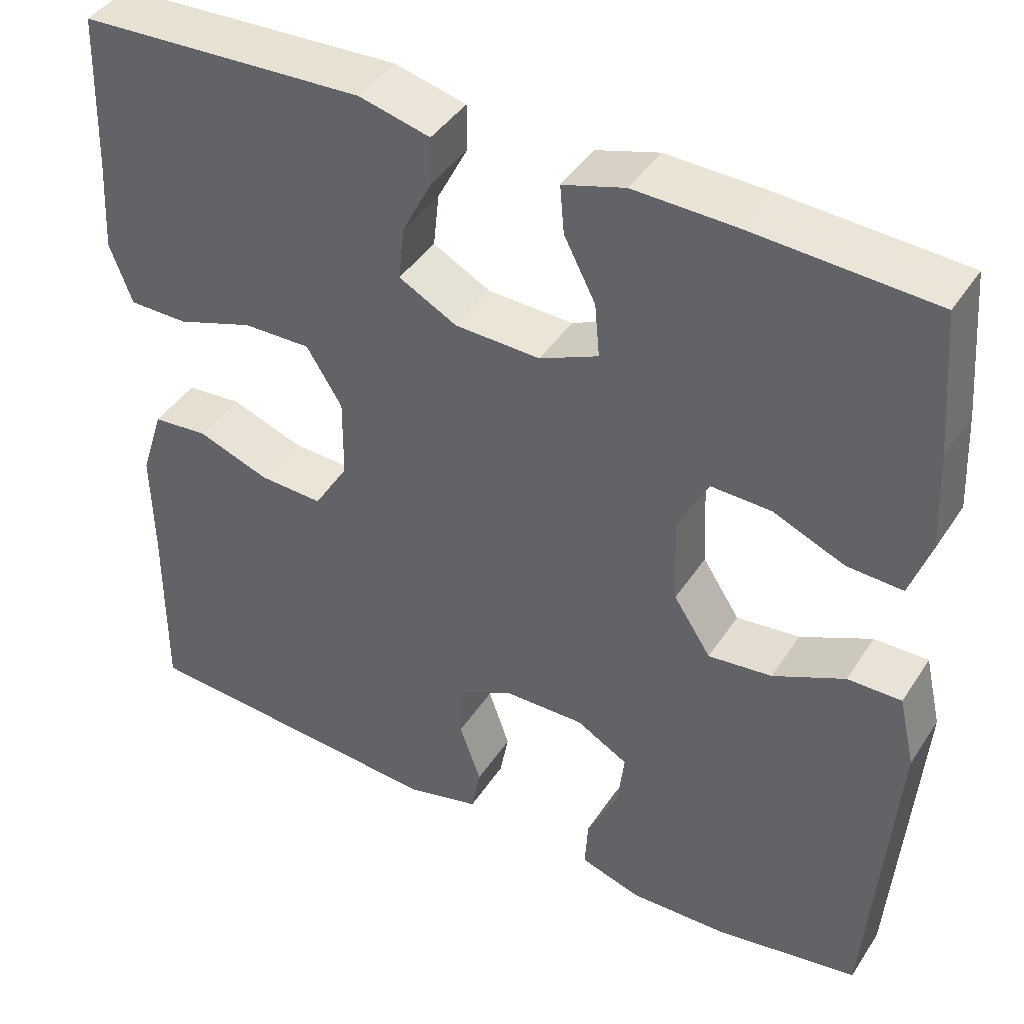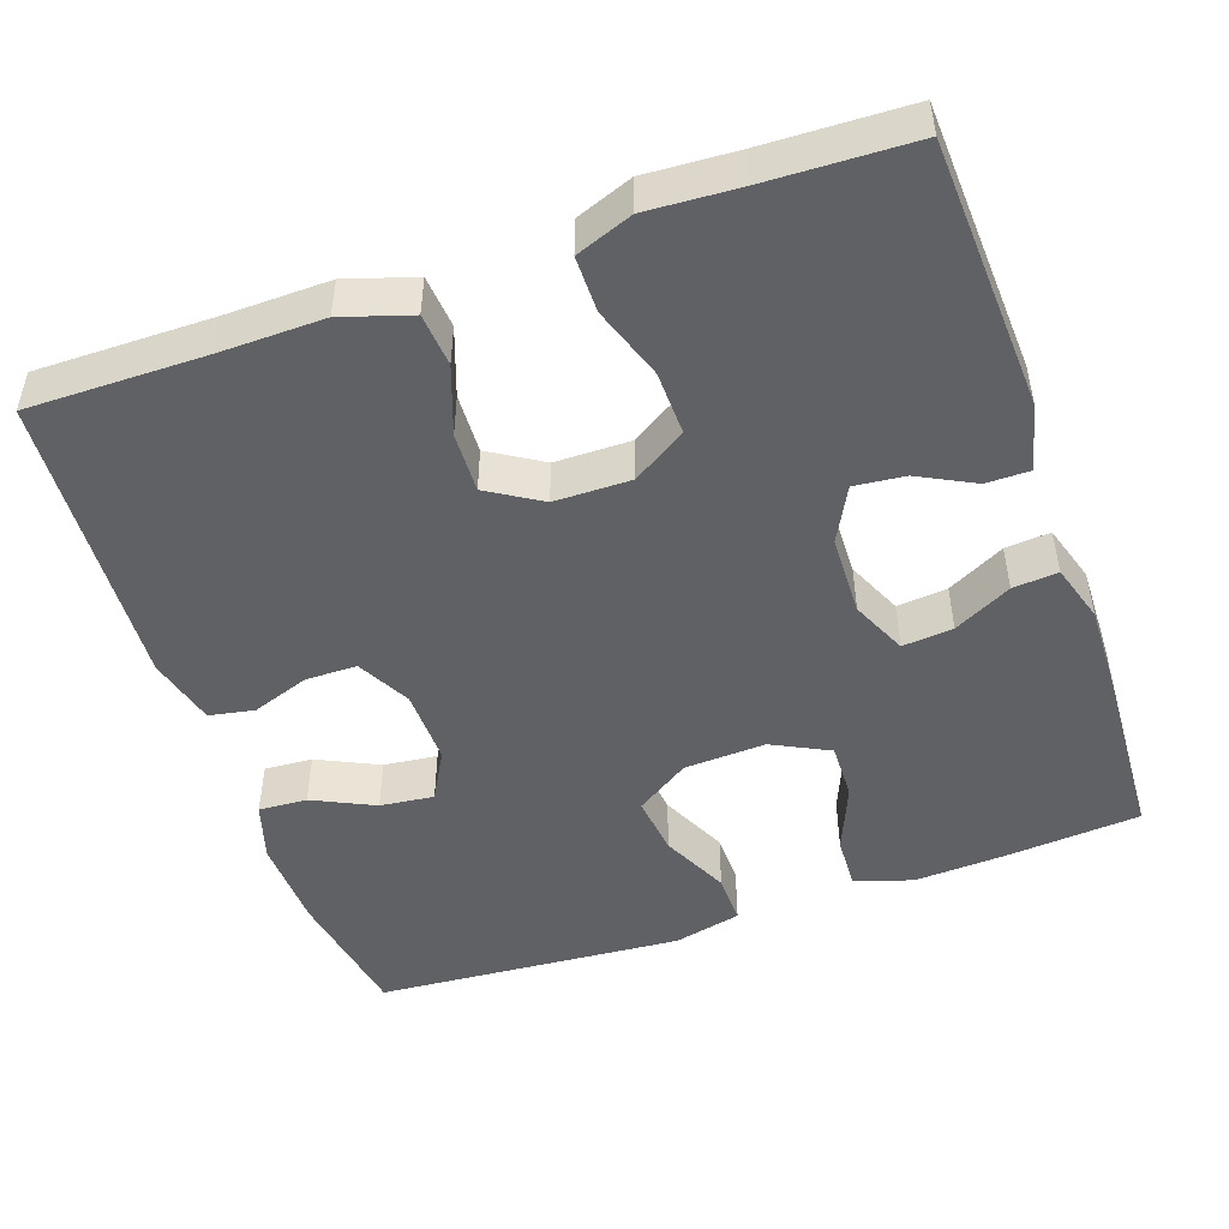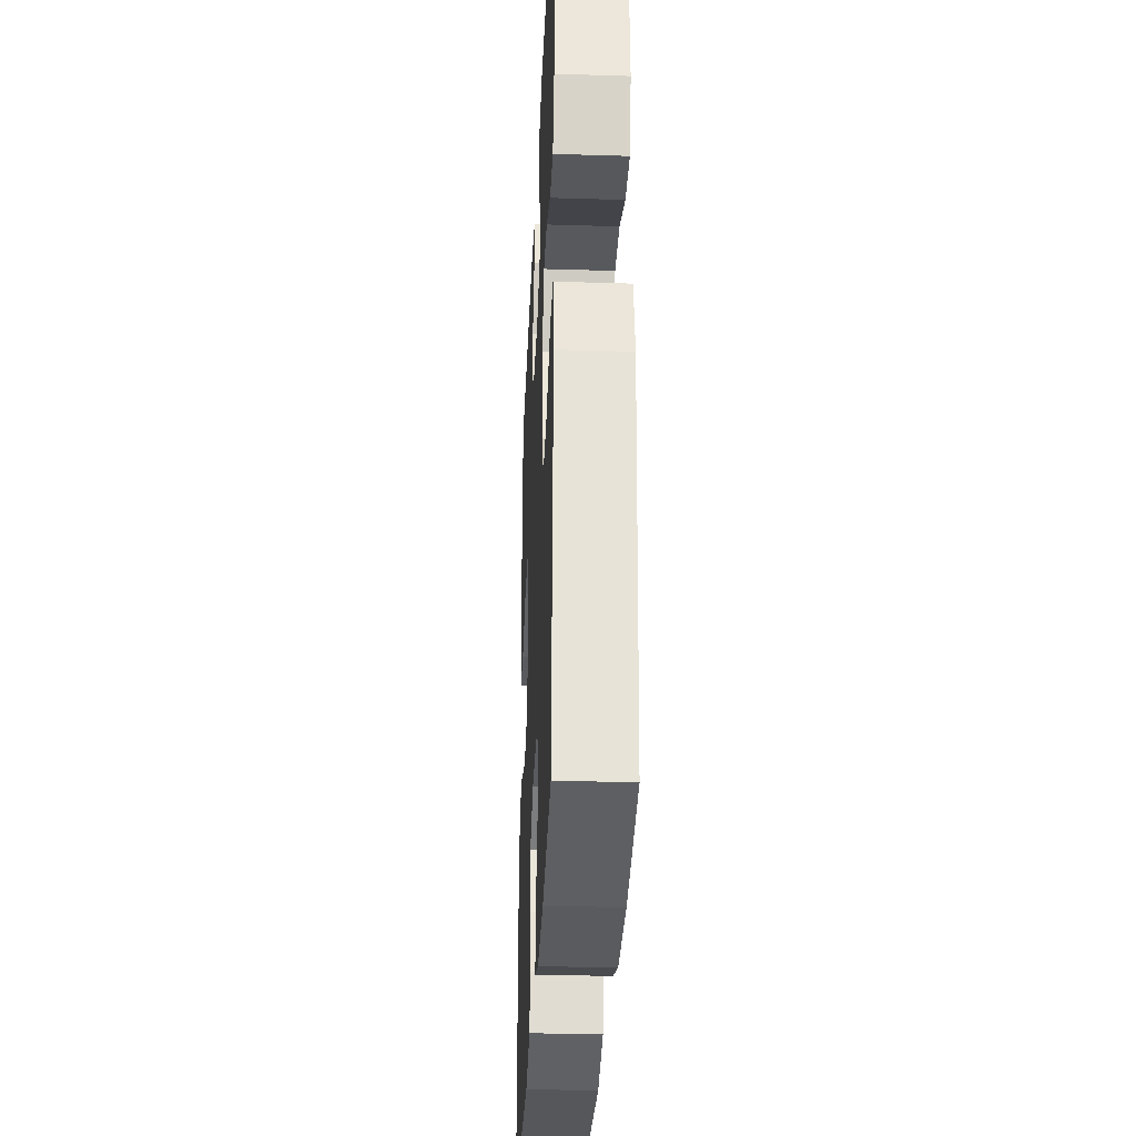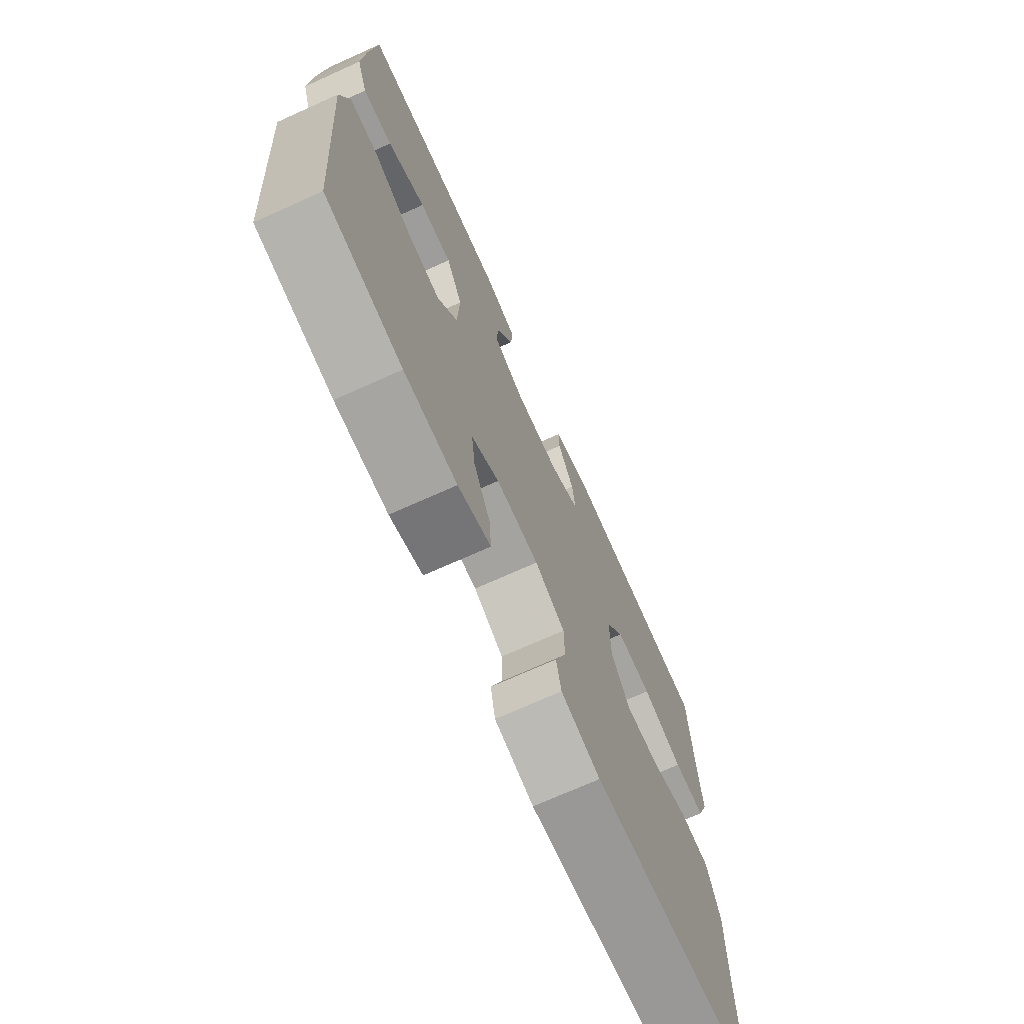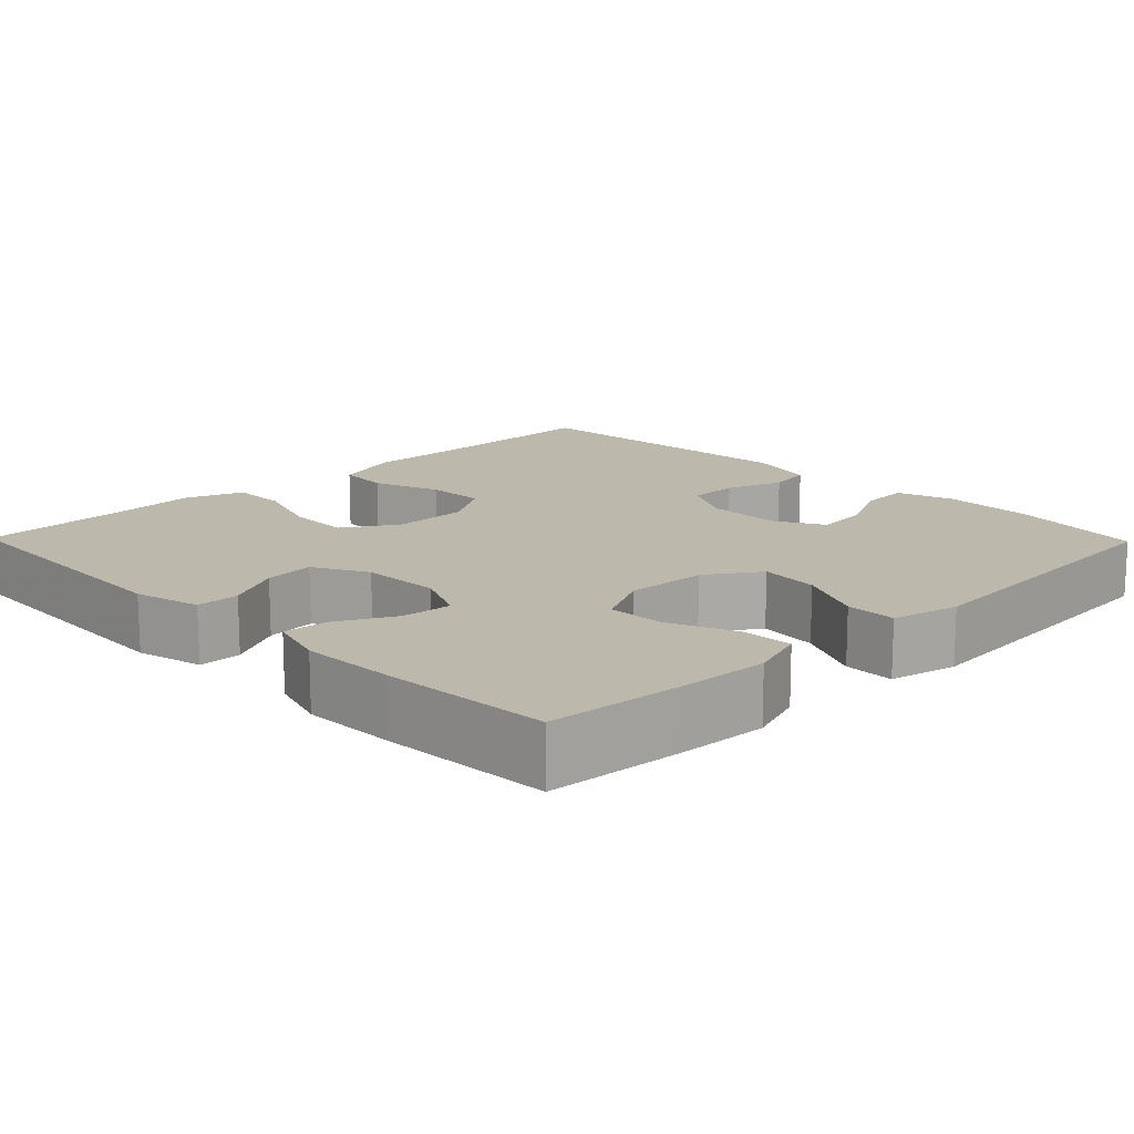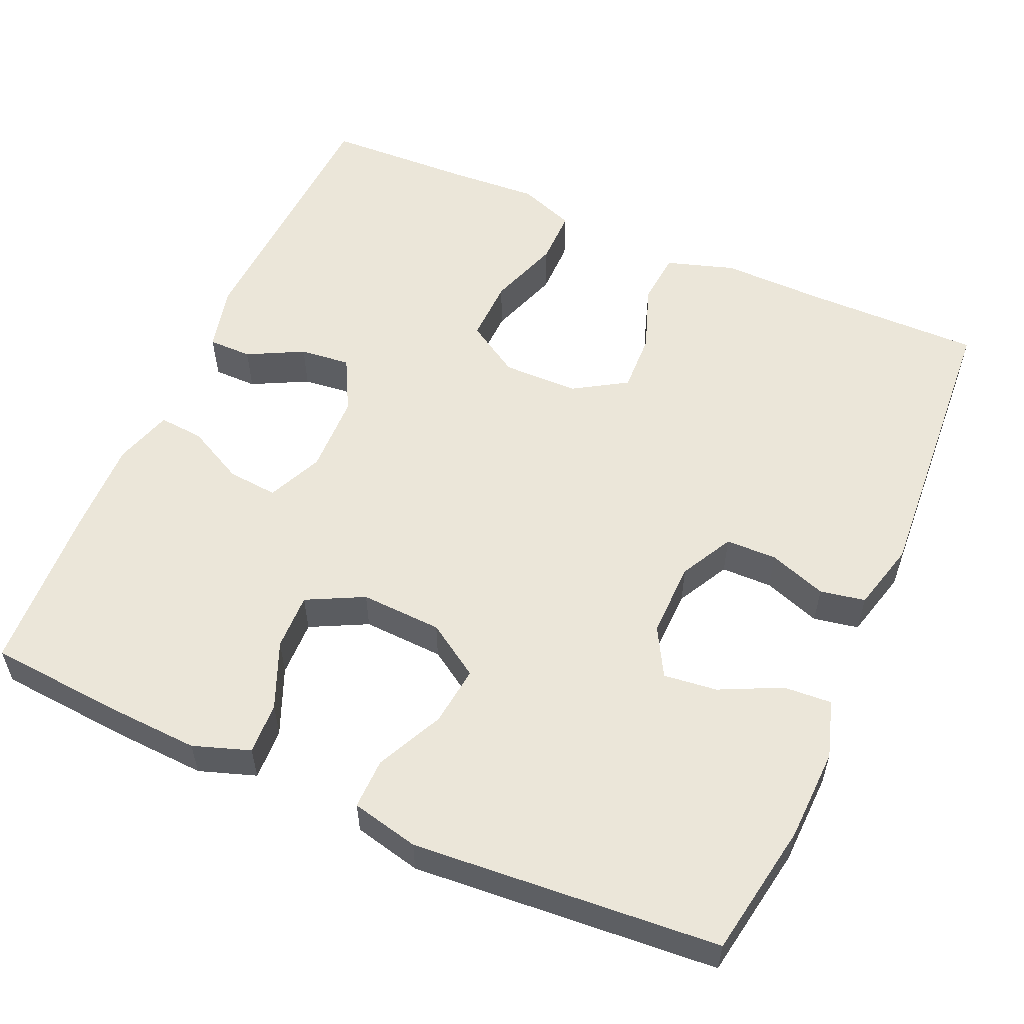
<metadata>
{"format":"obj","ext":"obj","renderer":"f3d","projection":"perspective","resolution":1024,"background":"white","views":[{"elev":42.4,"azim":30.6,"up":"+Z"},{"elev":-48.7,"azim":-70.7,"up":"+Y"},{"elev":-31.0,"azim":87.5,"up":"+Z"},{"elev":-72.0,"azim":114.2,"up":"+Z"},{"elev":14.8,"azim":45.7,"up":"+Y"},{"elev":55.9,"azim":113.8,"up":"+Y"}]}
</metadata>
<code>
v -0.5 0.07 -0.5
v -0.498 0.07 -0.272
v -0.5 0.07 -0.139
v -0.472 0.07 -0.051
v -0.404 0.07 -0.045
v -0.317 0.07 -0.076
v -0.24 0.07 -0.079
v -0.198 0.07 -0.011
v -0.197 0.07 0.087
v -0.24 0.07 0.156
v -0.322 0.07 0.154
v -0.415 0.07 0.122
v -0.487 0.07 0.122
v -0.514 0.07 0.195
v -0.507 0.07 0.311
v -0.5 0.07 0.5
v -0.153 0.07 0.517
v -0.067 0.07 0.496
v -0.067 0.07 0.44
v -0.104 0.07 0.368
v -0.111 0.07 0.303
v -0.041 0.07 0.266
v 0.062 0.07 0.263
v 0.133 0.07 0.295
v 0.127 0.07 0.36
v 0.089 0.07 0.434
v 0.084 0.07 0.492
v 0.159 0.07 0.515
v 0.28 0.07 0.512
v 0.5 0.07 0.5
v 0.514 0.07 0.327
v 0.52 0.07 0.209
v 0.495 0.07 0.136
v 0.428 0.07 0.139
v 0.342 0.07 0.175
v 0.269 0.07 0.177
v 0.232 0.07 0.104
v 0.237 0.07 -0.001
v 0.282 0.07 -0.07
v 0.359 0.07 -0.061
v 0.445 0.07 -0.02
v 0.51 0.07 -0.019
v 0.53 0.07 -0.106
v 0.5 0.07 -0.5
v 0.327 0.07 -0.53
v 0.208 0.07 -0.534
v 0.134 0.07 -0.511
v 0.138 0.07 -0.449
v 0.176 0.07 -0.37
v 0.184 0.07 -0.301
v 0.121 0.07 -0.266
v 0.024 0.07 -0.268
v -0.044 0.07 -0.304
v -0.045 0.07 -0.37
v -0.019 0.07 -0.444
v -0.03 0.07 -0.502
v -0.119 0.07 -0.525
v -0.5 0 -0.5
v -0.498 0 -0.272
v -0.5 0 -0.139
v -0.472 0 -0.051
v -0.404 0 -0.045
v -0.317 0 -0.076
v -0.24 0 -0.079
v -0.198 0 -0.011
v -0.197 0 0.087
v -0.24 0 0.156
v -0.322 0 0.154
v -0.415 0 0.122
v -0.487 0 0.122
v -0.514 0 0.195
v -0.507 0 0.311
v -0.5 0 0.5
v -0.153 0 0.517
v -0.067 0 0.496
v -0.067 0 0.44
v -0.104 0 0.368
v -0.111 0 0.303
v -0.041 0 0.266
v 0.062 0 0.263
v 0.133 0 0.295
v 0.127 0 0.36
v 0.089 0 0.434
v 0.084 0 0.492
v 0.159 0 0.515
v 0.28 0 0.512
v 0.5 0 0.5
v 0.514 0 0.327
v 0.52 0 0.209
v 0.495 0 0.136
v 0.428 0 0.139
v 0.342 0 0.175
v 0.269 0 0.177
v 0.232 0 0.104
v 0.237 0 -0.001
v 0.282 0 -0.07
v 0.359 0 -0.061
v 0.445 0 -0.02
v 0.51 0 -0.019
v 0.53 0 -0.106
v 0.5 0 -0.5
v 0.327 0 -0.53
v 0.208 0 -0.534
v 0.134 0 -0.511
v 0.138 0 -0.449
v 0.176 0 -0.37
v 0.184 0 -0.301
v 0.121 0 -0.266
v 0.024 0 -0.268
v -0.044 0 -0.304
v -0.045 0 -0.37
v -0.019 0 -0.444
v -0.03 0 -0.502
v -0.119 0 -0.525
f 54 55 56 57
f 53 54 57 1
f 52 53 1 2
f 51 52 2 3
f 46 47 48 49
f 46 49 50
f 45 46 50
f 44 45 50
f 43 44 50
f 40 41 42 43
f 39 40 43 50
f 38 39 50 51
f 32 33 34 35
f 32 35 36
f 31 32 36
f 30 31 36
f 29 30 36
f 28 29 36 37
f 25 26 27 28
f 24 25 28 37
f 17 18 19 20
f 15 16 17 20
f 15 20 21
f 14 15 21 22
f 11 12 13 14
f 10 11 14 22
f 3 4 5 6
f 3 6 7
f 51 3 7
f 38 51 7 8
f 23 24 37 38
f 23 38 8 9
f 9 10 22 23
f 114 113 112 111
f 58 114 111 110
f 59 58 110 109
f 60 59 109 108
f 106 105 104 103
f 107 106 103
f 107 103 102
f 107 102 101
f 107 101 100
f 100 99 98 97
f 107 100 97 96
f 108 107 96 95
f 92 91 90 89
f 93 92 89
f 93 89 88
f 93 88 87
f 93 87 86
f 94 93 86 85
f 85 84 83 82
f 94 85 82 81
f 77 76 75 74
f 77 74 73 72
f 78 77 72
f 79 78 72 71
f 71 70 69 68
f 79 71 68 67
f 63 62 61 60
f 64 63 60
f 64 60 108
f 65 64 108 95
f 95 94 81 80
f 66 65 95 80
f 80 79 67 66
f 1 58 59 2
f 2 59 60 3
f 3 60 61 4
f 4 61 62 5
f 5 62 63 6
f 6 63 64 7
f 7 64 65 8
f 8 65 66 9
f 9 66 67 10
f 10 67 68 11
f 11 68 69 12
f 12 69 70 13
f 13 70 71 14
f 14 71 72 15
f 15 72 73 16
f 16 73 74 17
f 17 74 75 18
f 18 75 76 19
f 19 76 77 20
f 20 77 78 21
f 21 78 79 22
f 22 79 80 23
f 23 80 81 24
f 24 81 82 25
f 25 82 83 26
f 26 83 84 27
f 27 84 85 28
f 28 85 86 29
f 29 86 87 30
f 30 87 88 31
f 31 88 89 32
f 32 89 90 33
f 33 90 91 34
f 34 91 92 35
f 35 92 93 36
f 36 93 94 37
f 37 94 95 38
f 38 95 96 39
f 39 96 97 40
f 40 97 98 41
f 41 98 99 42
f 42 99 100 43
f 43 100 101 44
f 44 101 102 45
f 45 102 103 46
f 46 103 104 47
f 47 104 105 48
f 48 105 106 49
f 49 106 107 50
f 50 107 108 51
f 51 108 109 52
f 52 109 110 53
f 53 110 111 54
f 54 111 112 55
f 55 112 113 56
f 56 113 114 57
f 57 114 58 1

</code>
